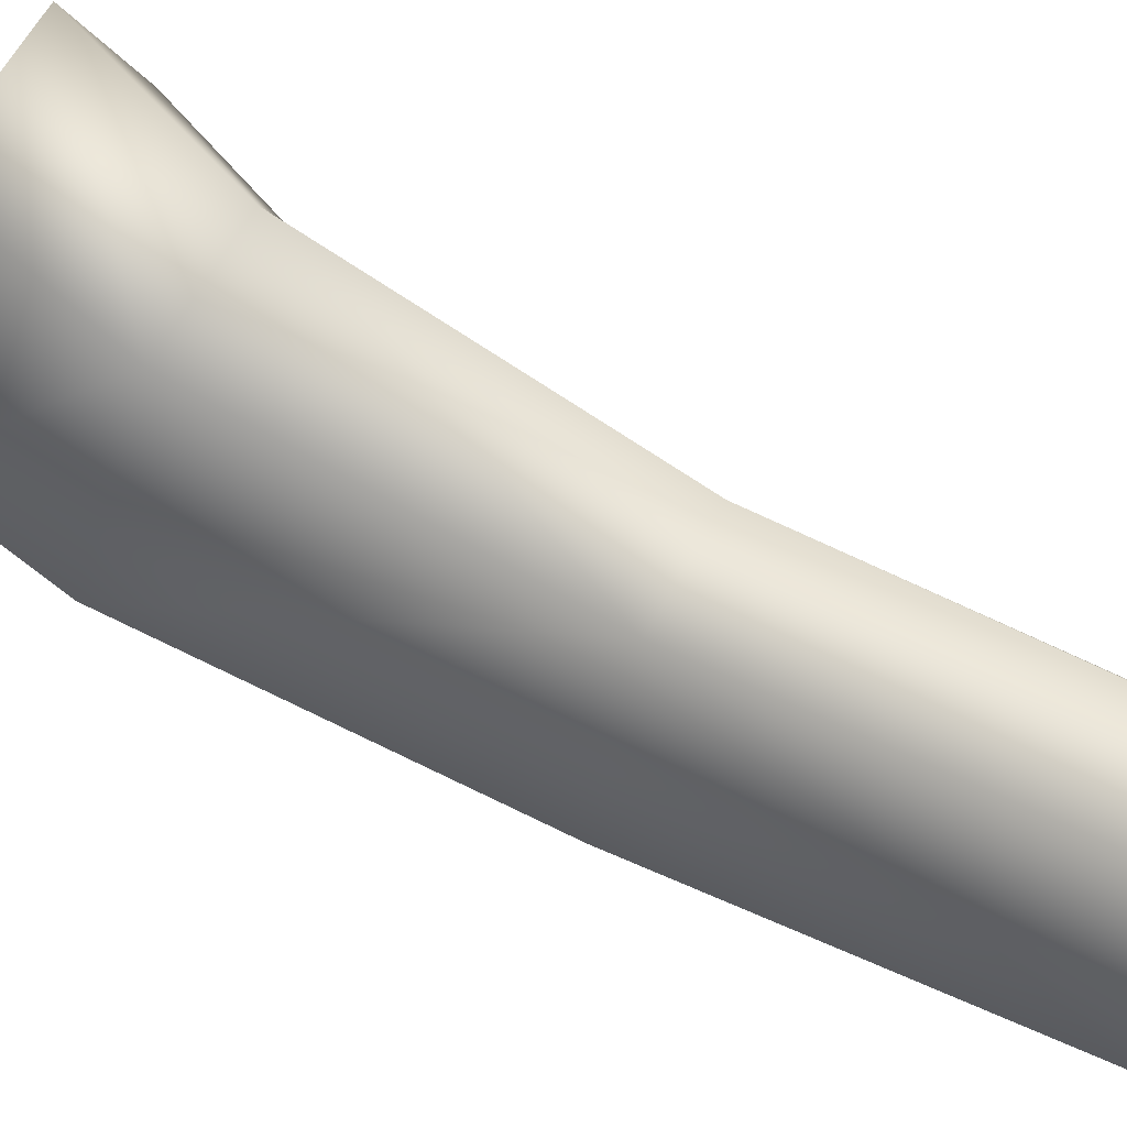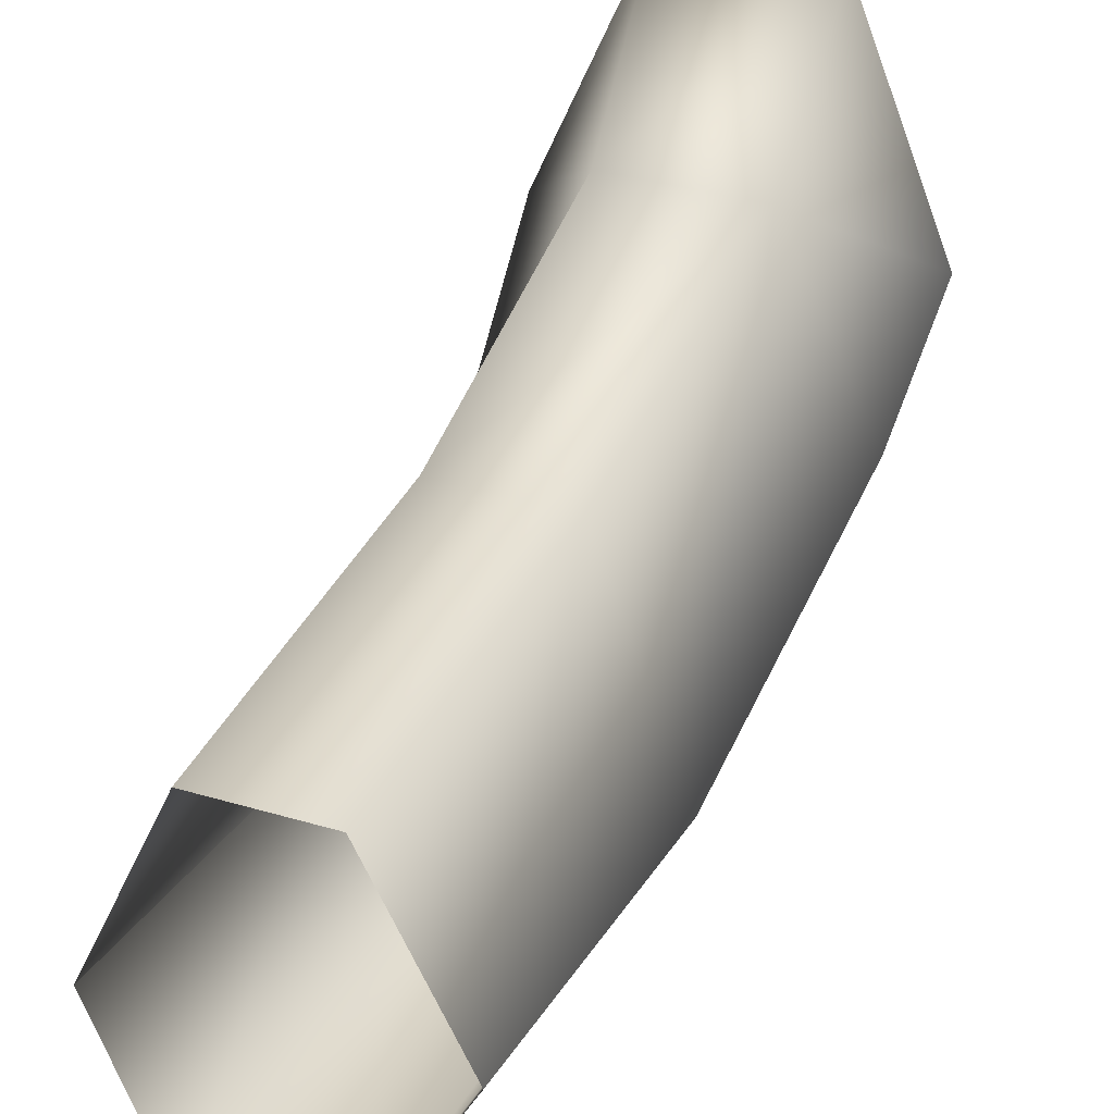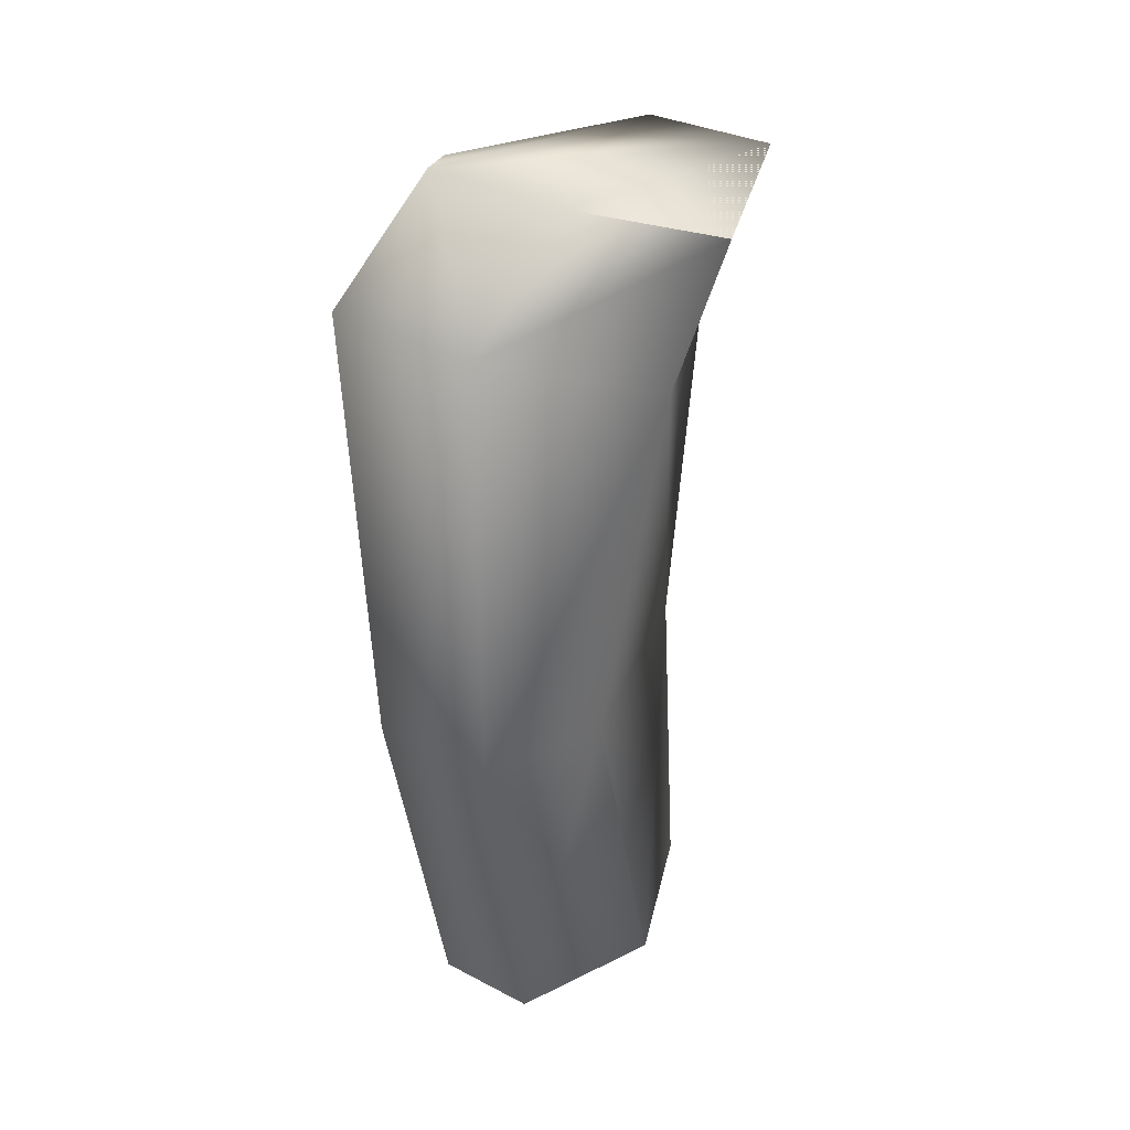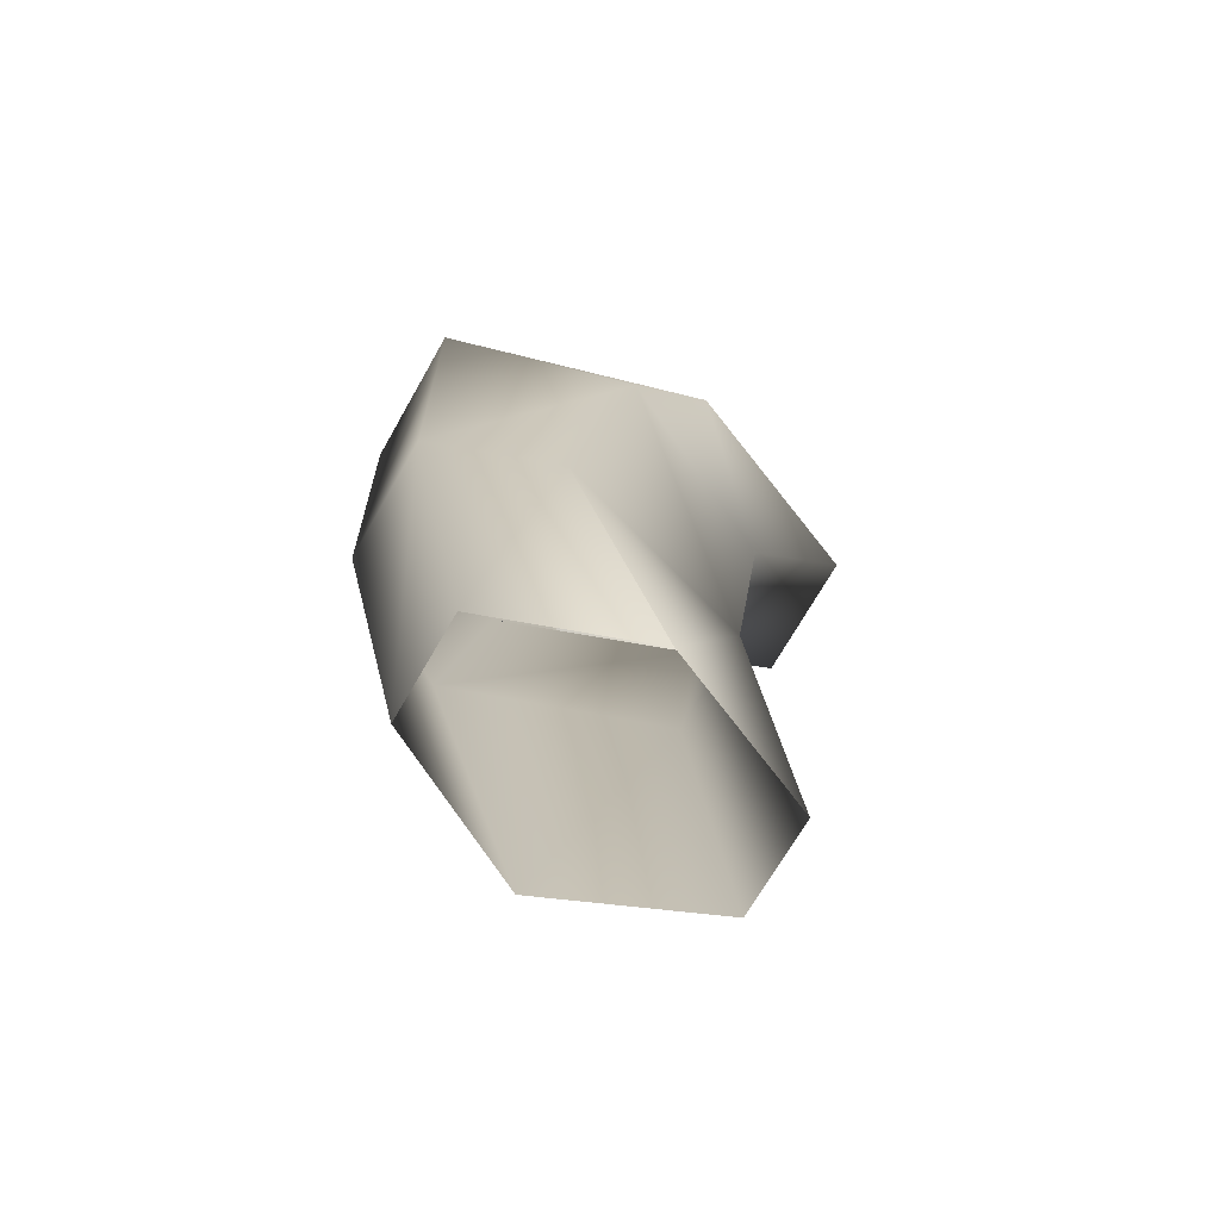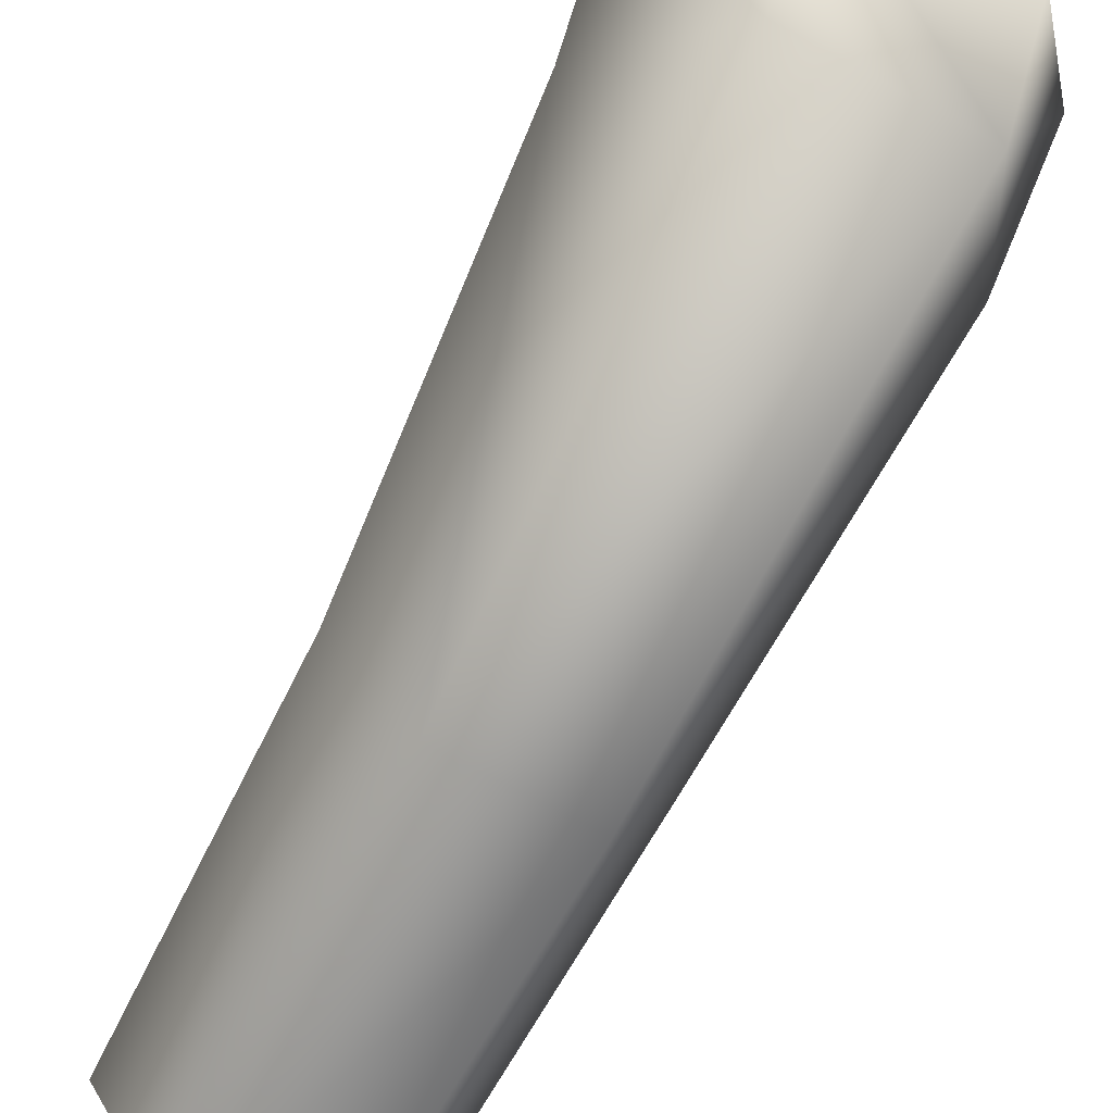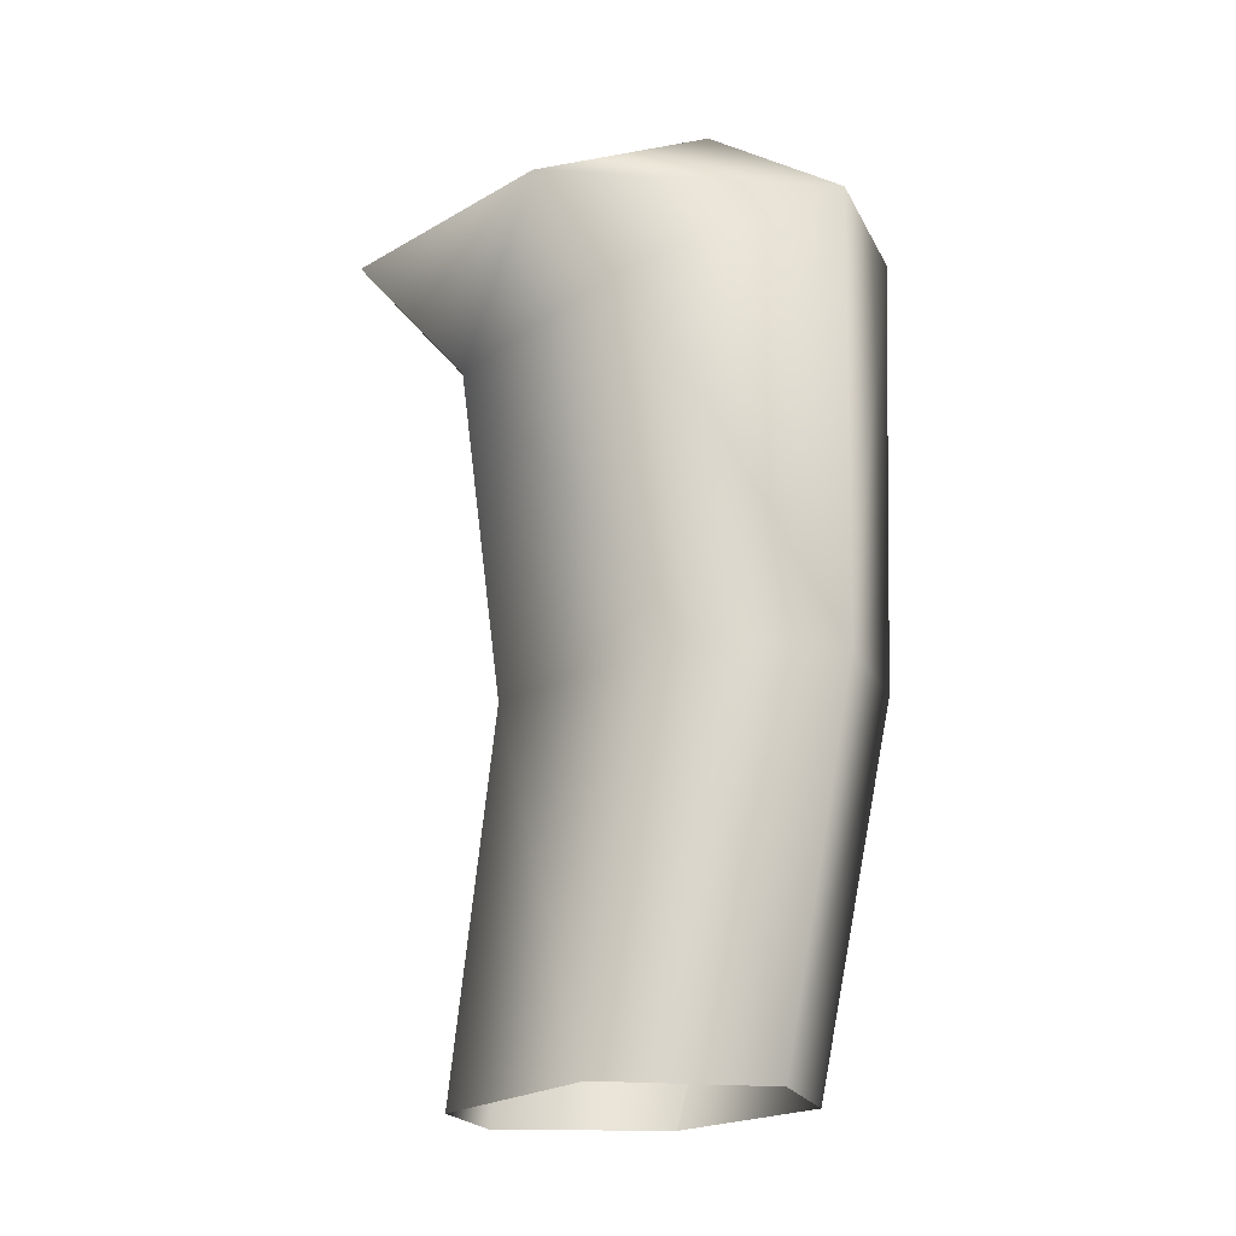
<metadata>
{"format":"obj","ext":"obj","renderer":"f3d","projection":"perspective","resolution":1024,"background":"white","views":[{"elev":67.0,"azim":-60.7,"up":"+Z"},{"elev":34.8,"azim":19.3,"up":"+Z"},{"elev":33.5,"azim":-143.9,"up":"+Y"},{"elev":-73.4,"azim":-118.5,"up":"+Y"},{"elev":-76.4,"azim":153.2,"up":"+Z"},{"elev":-21.3,"azim":112.5,"up":"+Y"}]}
</metadata>
<code>
o lower_leg_B
v 0.01954 0.3915 -0.01928
v 0.09556 0.4139 -0.07225
v 0.09556 0.3843 -0.1184
v 0.1292 0.3938 -0.02367
v 0.0439 0.3832 -0.1173
v 0.0439 0.4131 -0.07093
v 0.02047 0.3501 -0.04968
v 0.04747 0.2276 -0.1123
v 0.03212 0.2266 -0.06854
v 0.0521 0.0999 -0.087
v 0.03408 0.09885 -0.03413
v 0.08734 0.1007 -0.088
v 0.0906 0.2285 -0.1134
v 0.05263 0.343 0.01741
v 0.02047 0.3501 -0.04968
v 0.01954 0.3915 -0.01928
v 0.05453 0.2268 0.004557
v 0.03212 0.2266 -0.06854
v 0.03408 0.09885 -0.03413
v 0.05787 0.09905 0.01925
v 0.09081 0.09907 0.01798
v 0.1145 0.1014 -0.03749
v 0.1158 0.2291 -0.07227
v 0.1238 0.3535 -0.0533
v 0.09714 0.3432 0.01589
v 0.09082 0.2268 0.003155
v 0.1292 0.3938 -0.02367
v 0.09714 0.3432 0.01589
v 0.1002 0.39 0.05495
v 0.05263 0.343 0.01741
v 0.05169 0.3901 0.05649
v 0.01954 0.3915 -0.01928
f 32 30 31
f 31 30 29
f 30 28 29
f 29 28 27
f 20 21 17
f 21 26 17
f 21 22 26
f 22 23 26
f 26 23 25
f 17 26 25
f 14 17 25
f 23 24 25
f 24 4 25
f 4 24 3
f 13 3 24
f 23 13 24
f 12 13 23
f 22 12 23
f 19 20 17
f 18 19 17
f 18 17 15
f 17 14 15
f 16 15 14
f 3 13 5
f 13 8 5
f 13 12 8
f 12 10 8
f 10 11 9
f 8 10 9
f 8 9 7
f 5 8 7
f 7 1 5
f 6 5 1
f 5 6 2
f 3 5 2
f 4 3 2
f 31 29 2 6
f 29 27 2 4
f 2 29 27 4
f 6 1 31 32
f 31 6 1 32

</code>
